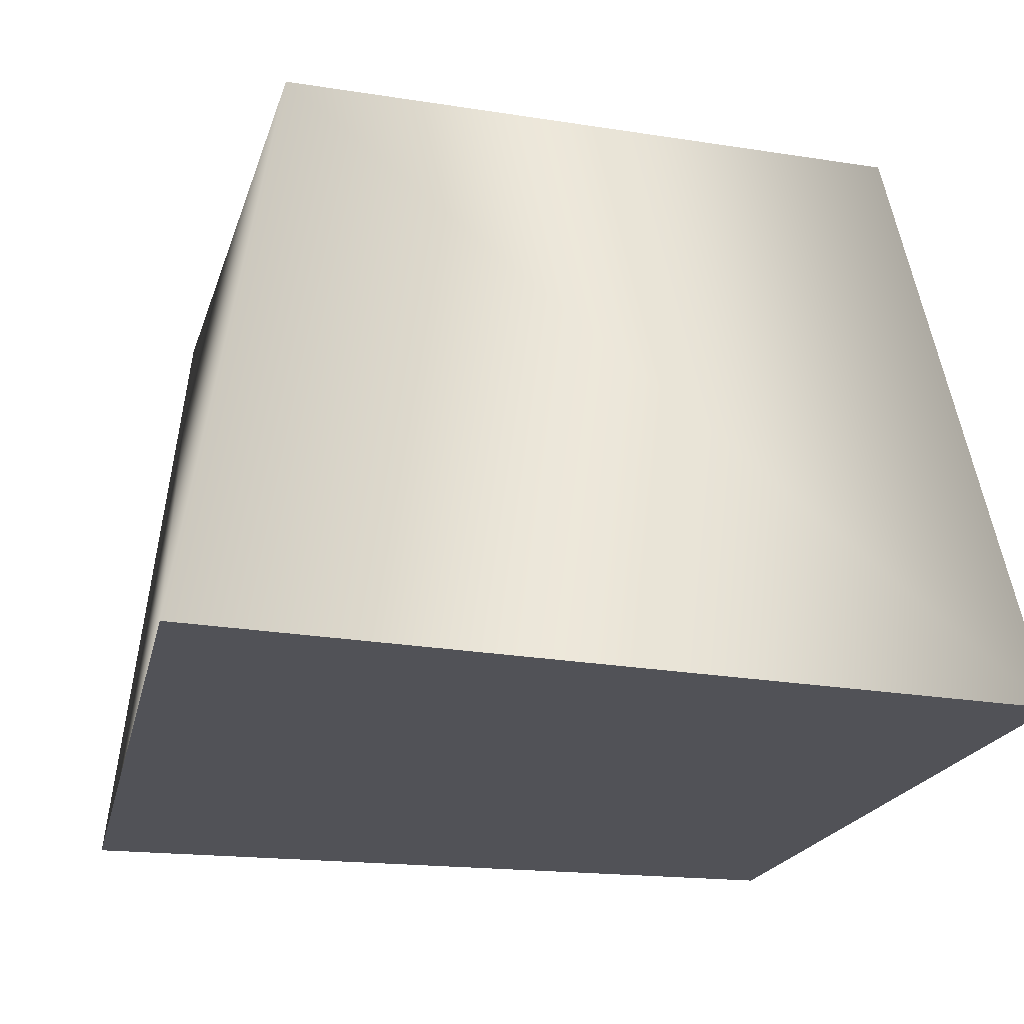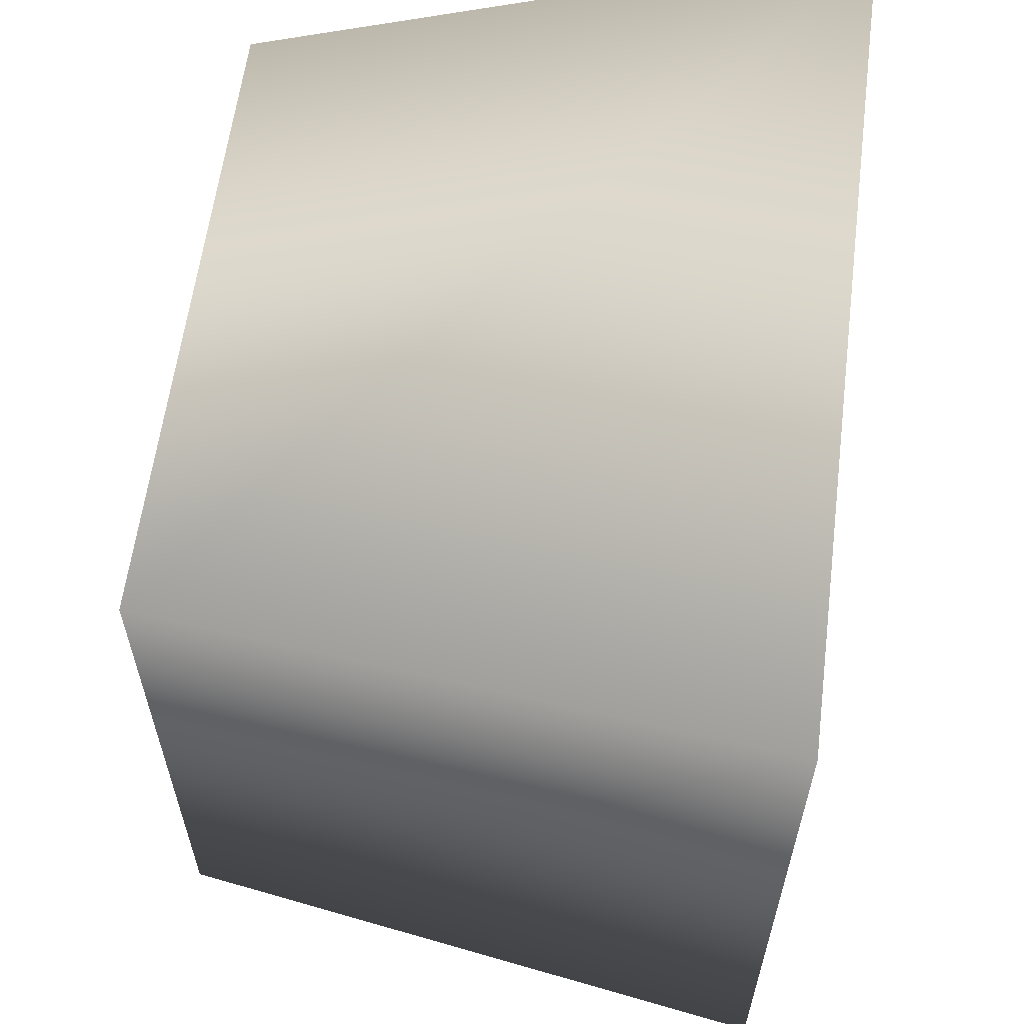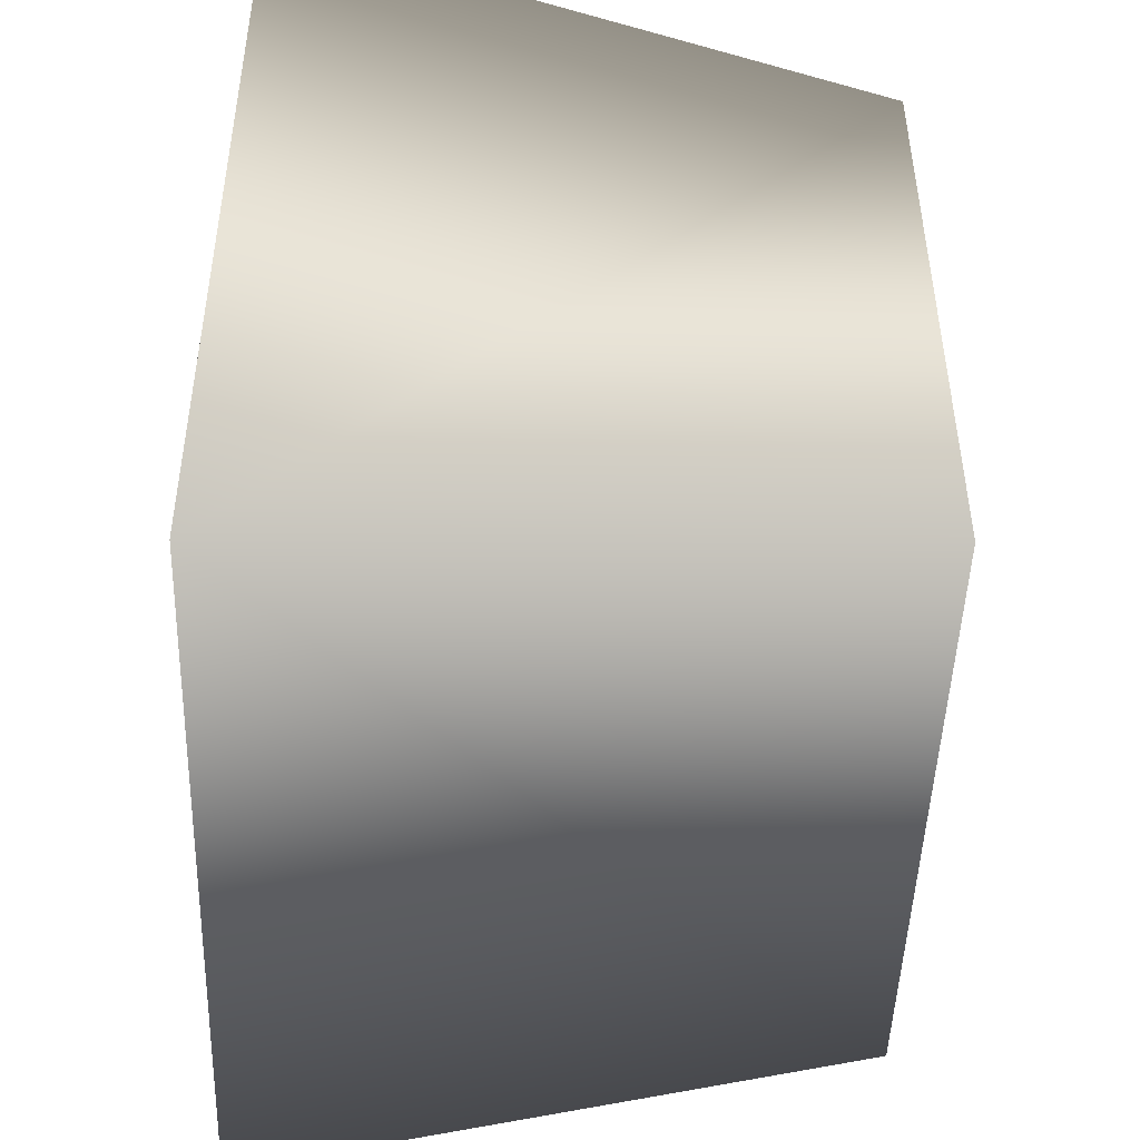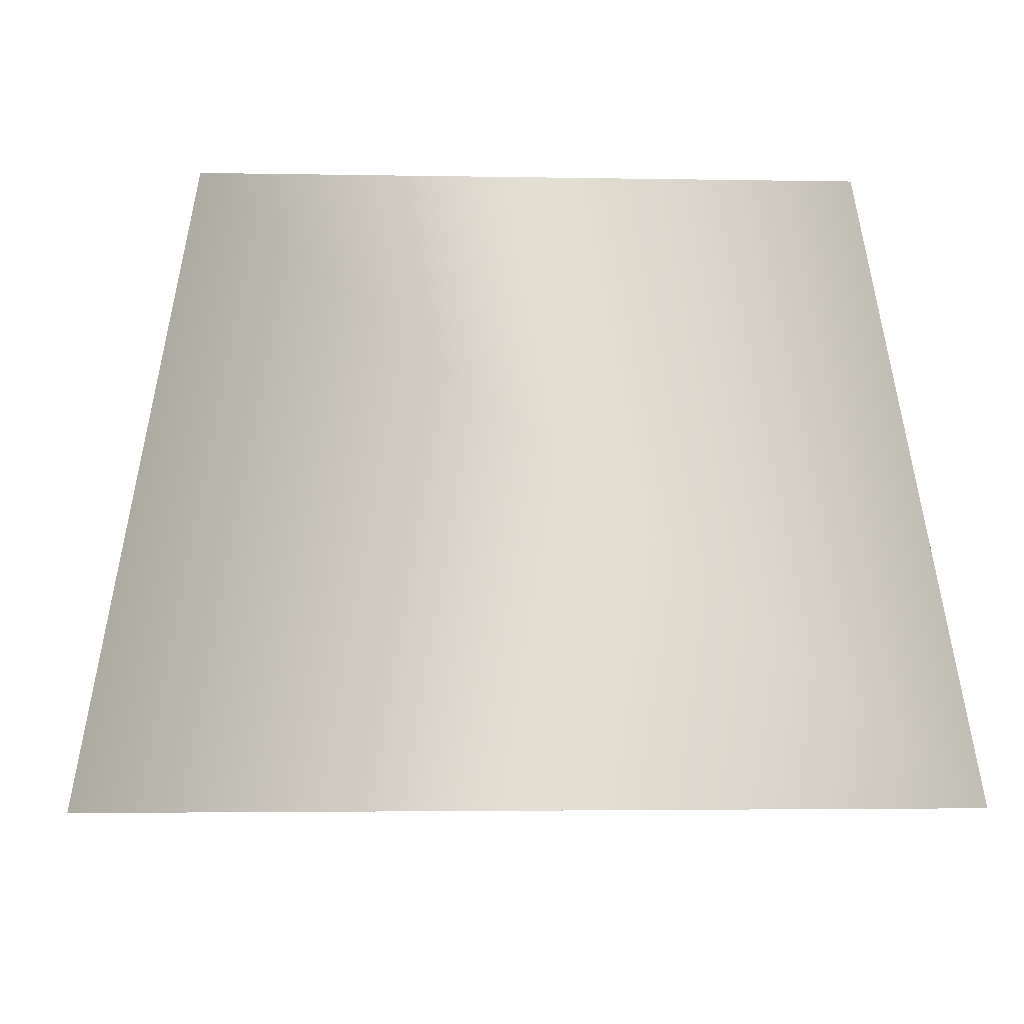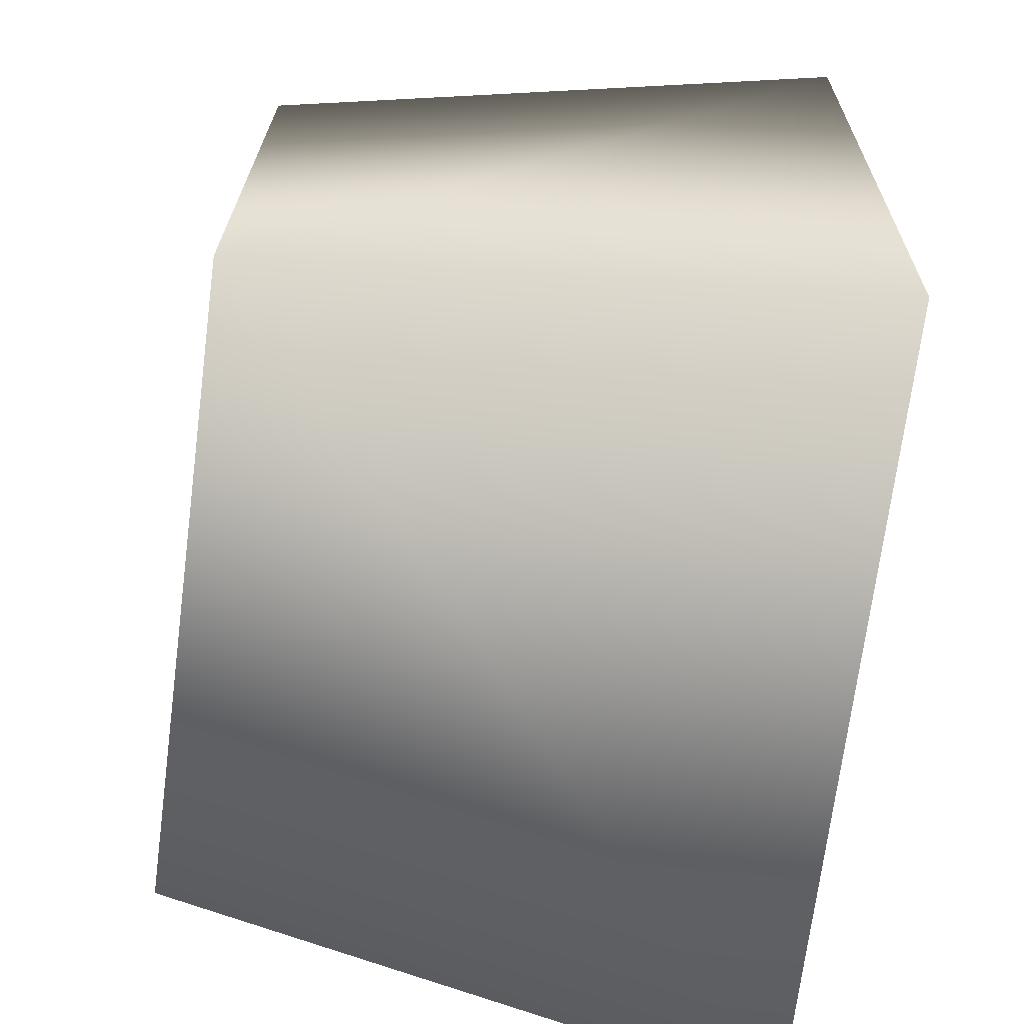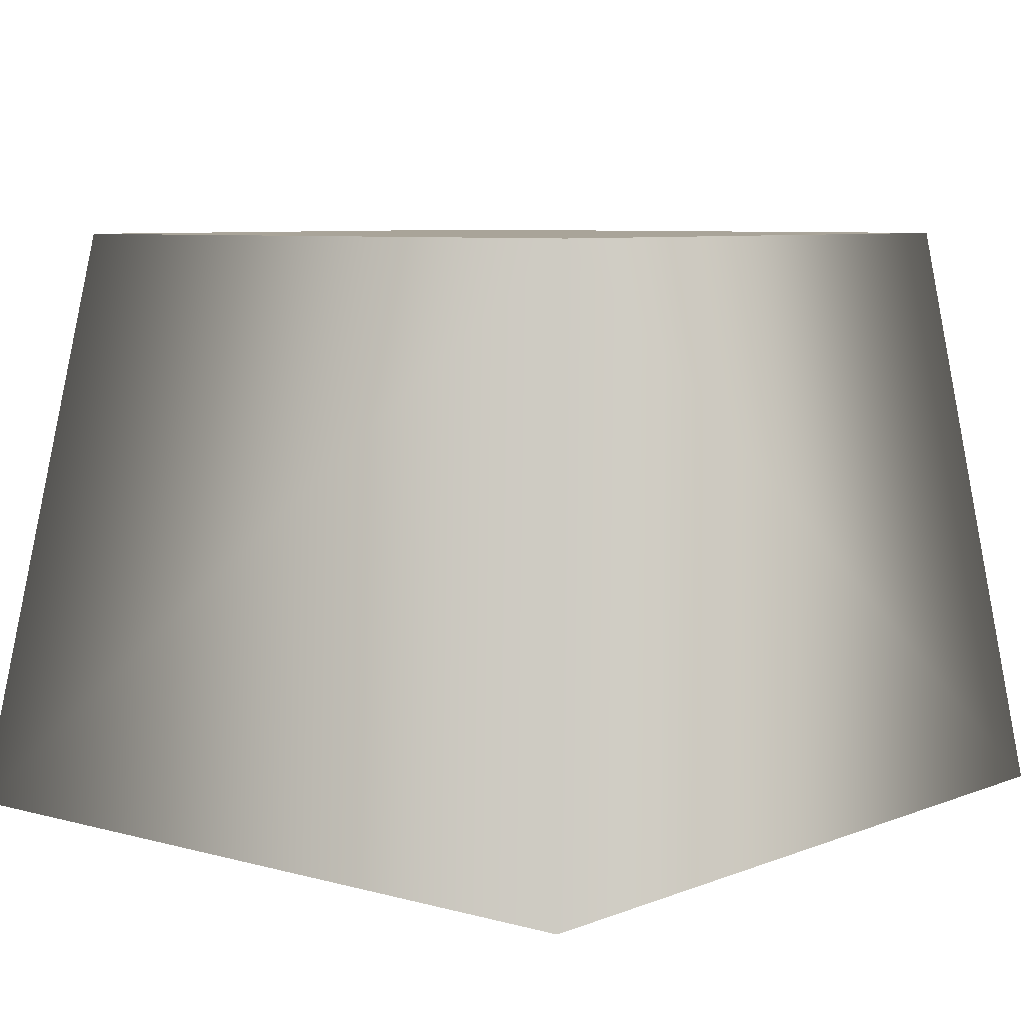
<metadata>
{"format":"obj","ext":"obj","renderer":"f3d","projection":"perspective","resolution":1024,"background":"white","views":[{"elev":-21.4,"azim":74.9,"up":"+Y"},{"elev":59.4,"azim":-82.9,"up":"+Z"},{"elev":-48.8,"azim":88.0,"up":"+Z"},{"elev":-4.1,"azim":86.9,"up":"+Y"},{"elev":-70.2,"azim":-97.4,"up":"+Z"},{"elev":7.3,"azim":-141.1,"up":"+Y"}]}
</metadata>
<code>
g p030v001_l
v -0.2422 0.5 -0.2584
v -0.3355 0 0.3139
v -0.2975 0 -0.3383
v -0.2535 0.5 0.2611
v 0.3679 0 0.3471
v 0.2803 0.5 0.2604
v 0.3372 0 -0.3504
v 0.276 0.5 -0.2614
v -0.2422 0.5 -0.2584
v -0.2975 0 -0.3383
v 0.2803 0.5 0.2604
v -0.2535 0.5 0.2611
v -0.2422 0.5 -0.2584
v 0.276 0.5 -0.2614
v -0.2975 0 -0.3383
v -0.3355 0 0.3139
v 0.3679 0 0.3471
v 0.3372 0 -0.3504
g p030v001_l_0
f 3 2 1
f 2 4 1
f 2 5 4
f 5 6 4
f 5 7 6
f 7 8 6
f 9 8 7
f 10 9 7
f 13 12 11
f 14 13 11
f 17 16 15
f 18 17 15

</code>
